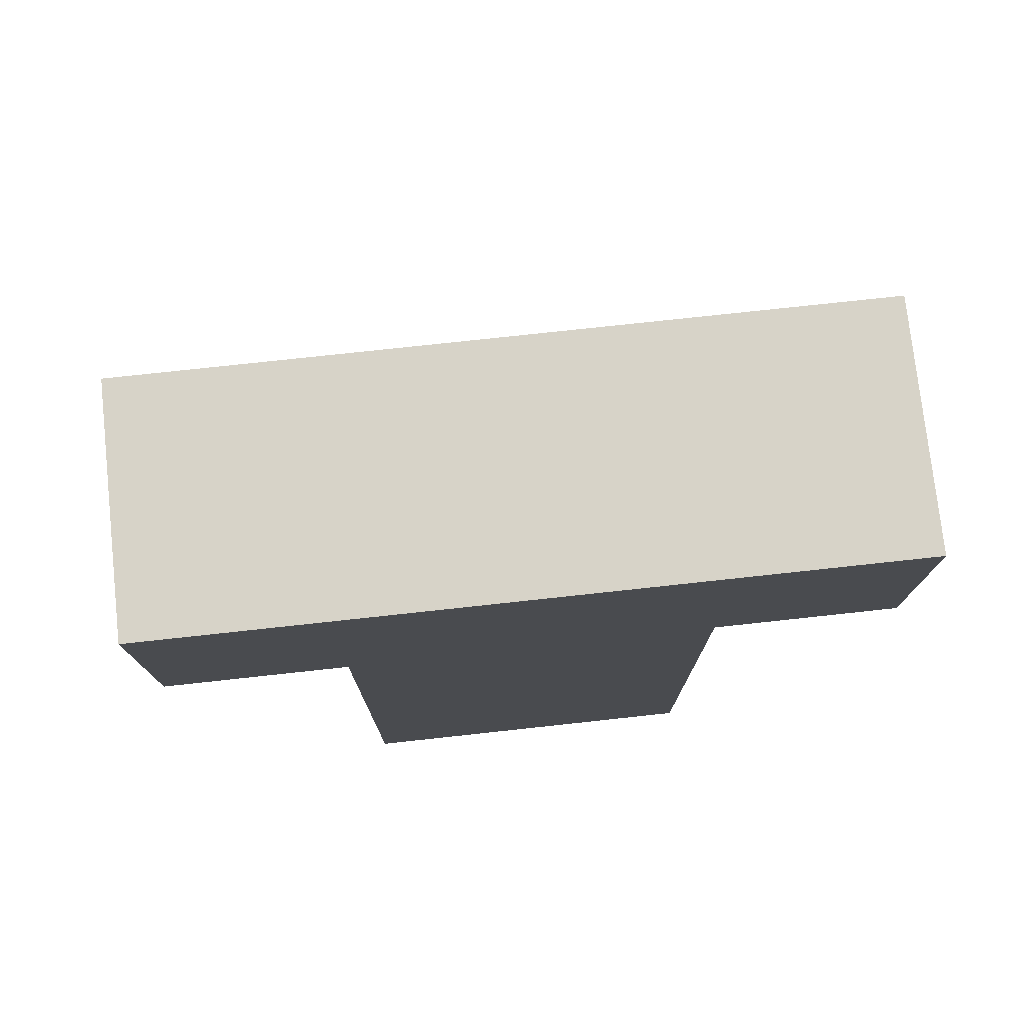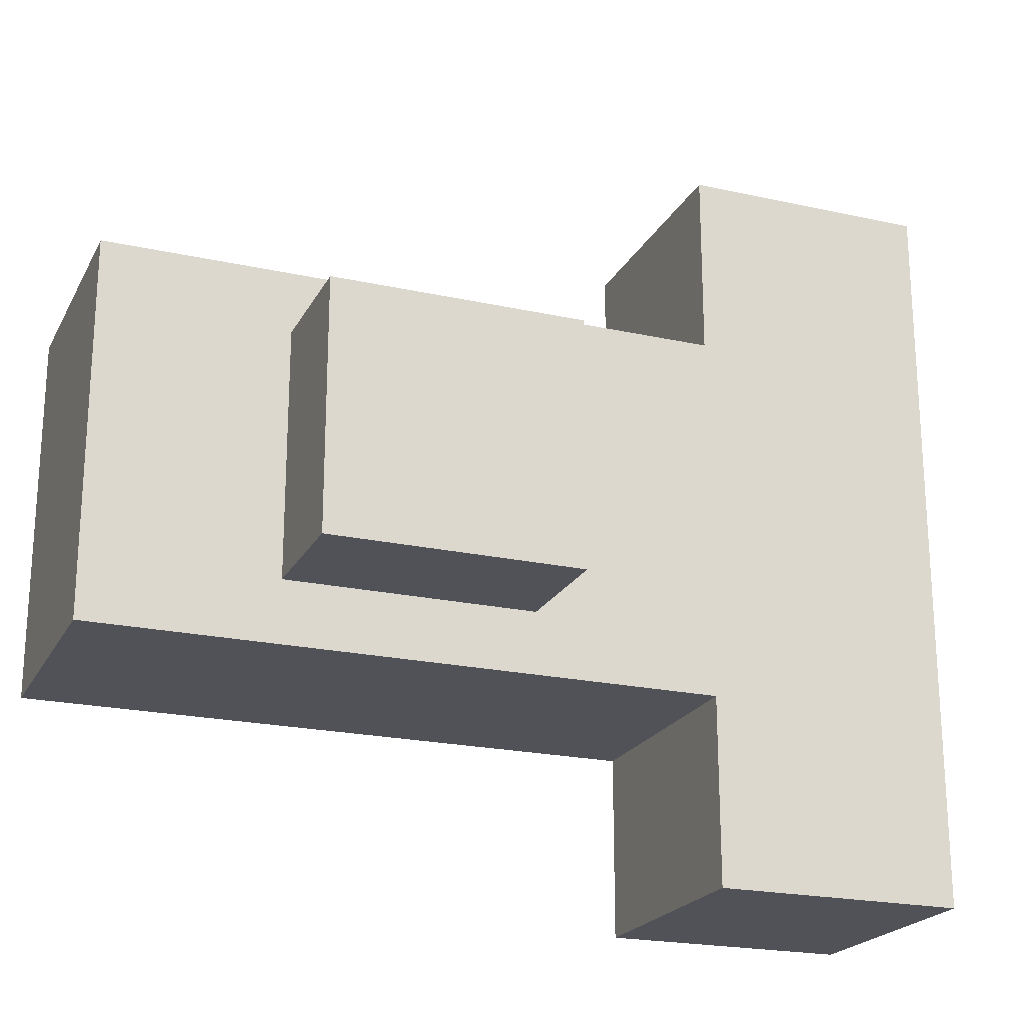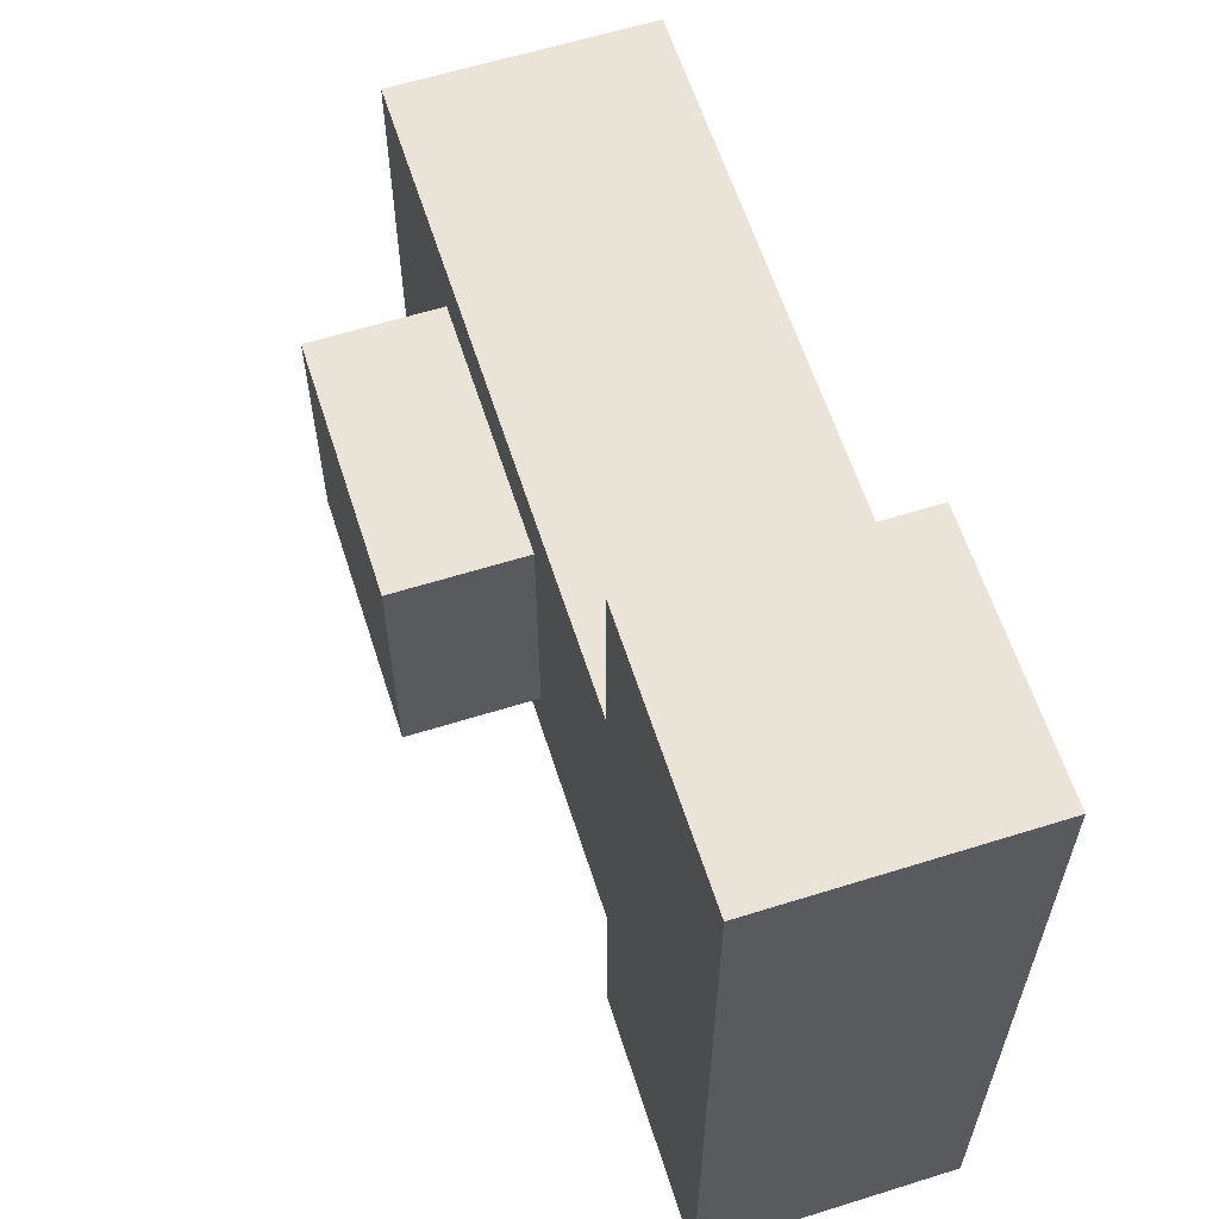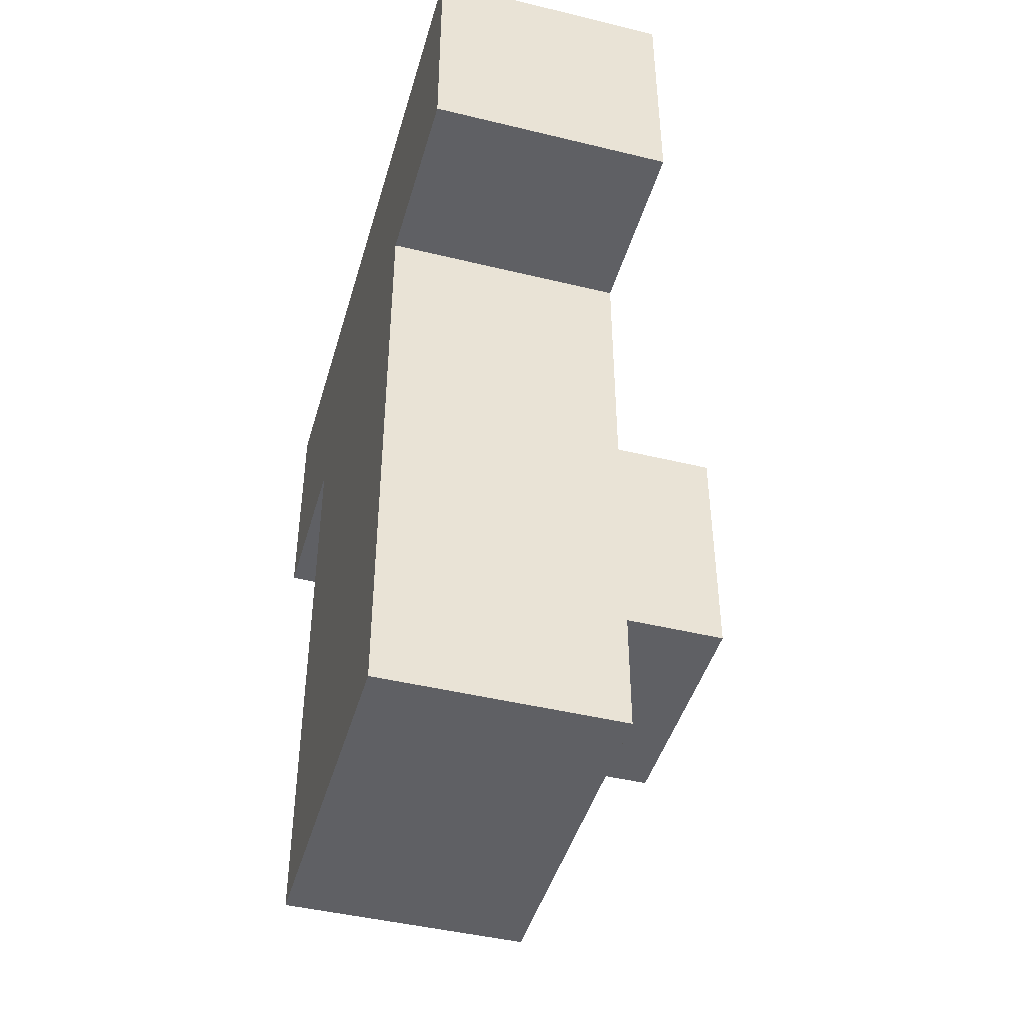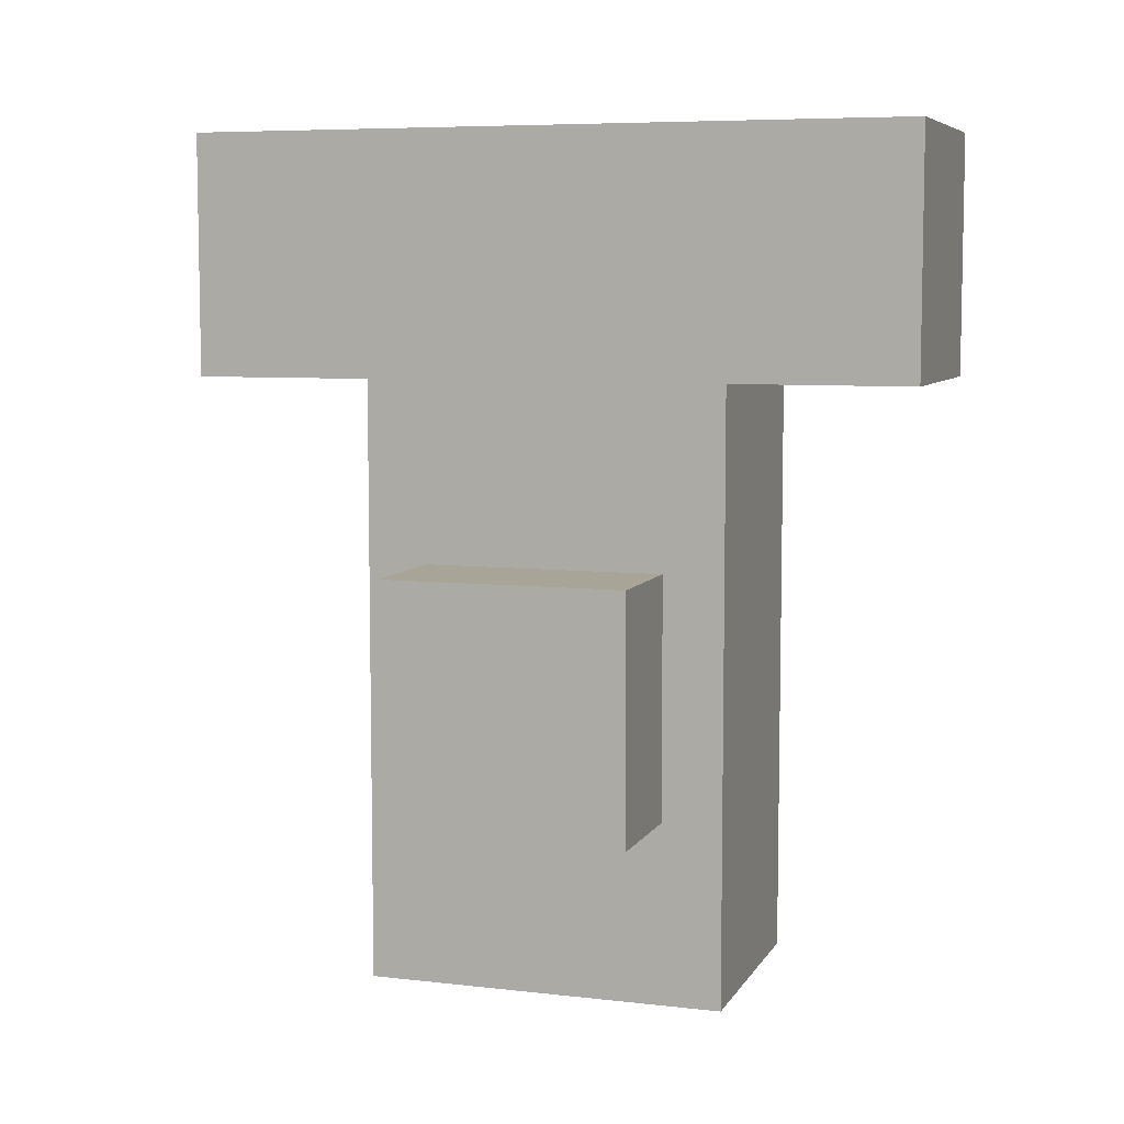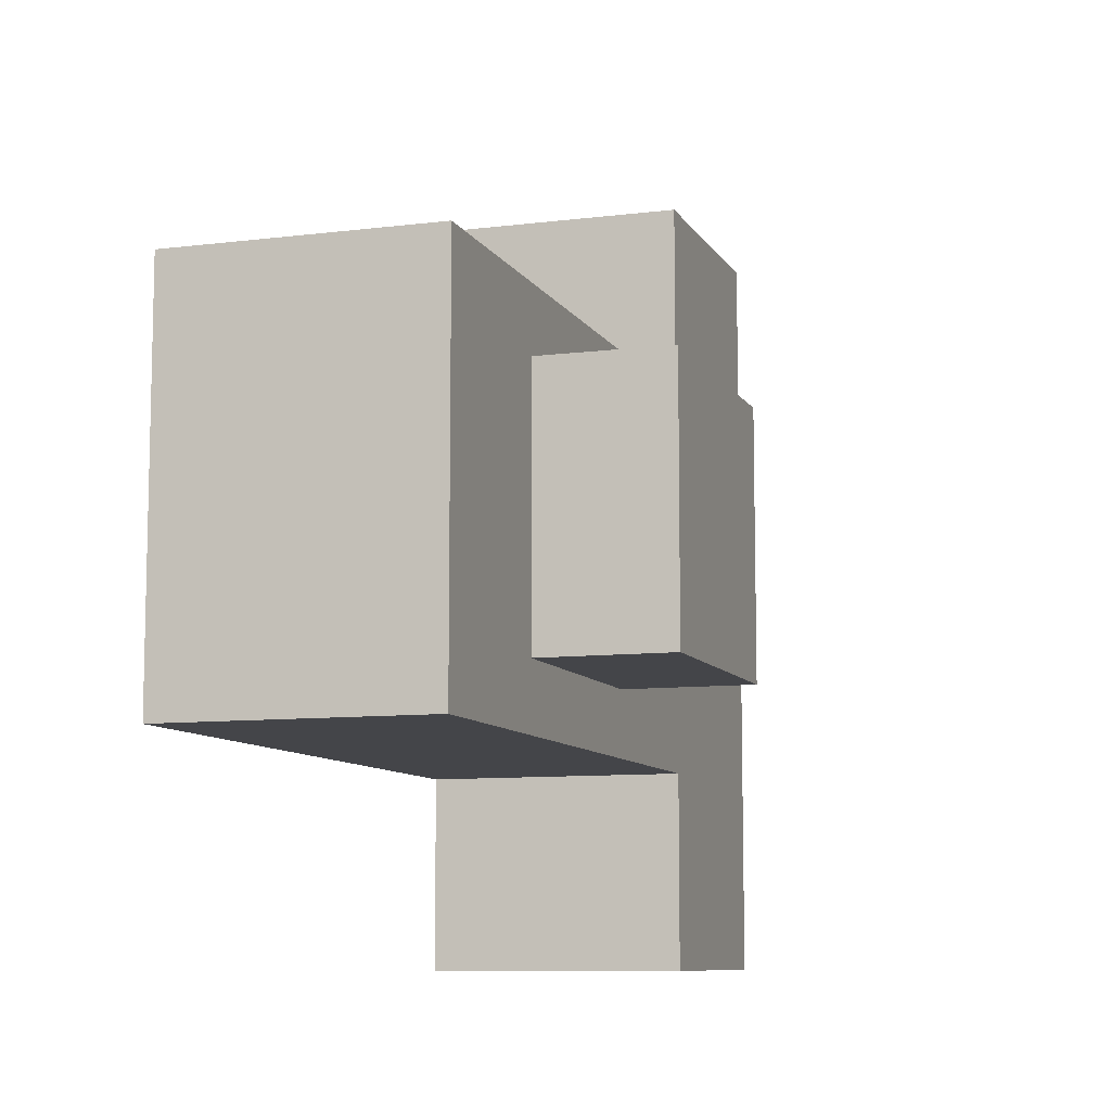
<metadata>
{"format":"obj","ext":"obj","renderer":"f3d","projection":"perspective","resolution":1024,"background":"white","views":[{"elev":76.5,"azim":-96.2,"up":"+Y"},{"elev":-21.6,"azim":68.7,"up":"+Z"},{"elev":61.1,"azim":162.3,"up":"+Z"},{"elev":-44.8,"azim":-15.8,"up":"+Y"},{"elev":7.0,"azim":108.3,"up":"+Y"},{"elev":-9.1,"azim":18.4,"up":"+Z"}]}
</metadata>
<code>
o piston
v -0.02441 0.08301 -0.01953
v -0.02441 0.08301 0.01953
v -0.02441 -0.04394 0.01953
v -0.02441 -0.04394 -0.01953
v -0.04394 -0.04394 0.01953
v -0.04394 0.08301 0.01953
v -0.04394 0.08301 -0.01953
v -0.04394 -0.04394 -0.01953
f 1 2 3 4
f 5 6 7 8
f 6 2 1 7
f 4 3 5 8
f 3 2 6 5
f 7 1 4 8
o mount
v -0.01465 0.04883 -0.0293
v -0.01465 0.04883 0.0293
v -0.01465 -0.04883 0.0293
v -0.01465 -0.04883 -0.0293
v -0.05371 -0.04883 0.0293
v -0.05371 0.04883 0.0293
v -0.05371 0.04883 -0.0293
v -0.05371 -0.04883 -0.0293
f 9 10 11 12
f 13 14 15 16
f 14 10 9 15
f 12 11 13 16
f 11 10 14 13
f 15 9 12 16
o cube
v -0.01465 0.08789 -0.05859
v -0.01465 0.08789 0.05859
v -0.01465 0.04883 0.05859
v -0.01465 0.04883 -0.05859
v -0.05371 0.04883 0.05859
v -0.05371 0.08789 0.05859
v -0.05371 0.08789 -0.05859
v -0.05371 0.04883 -0.05859
f 17 18 19 20
f 21 22 23 24
f 22 18 17 23
f 20 19 21 24
f 19 18 22 21
f 23 17 20 24
o axle
v 0.004883 0.01953 -0.01953
v 0.004883 0.01953 0.01953
v 0.004883 -0.01953 0.01953
v 0.004883 -0.01953 -0.01953
v -0.03418 -0.01953 0.01953
v -0.03418 0.01953 0.01953
v -0.03418 0.01953 -0.01953
v -0.03418 -0.01953 -0.01953
f 25 26 27 28
f 29 30 31 32
f 30 26 25 31
f 28 27 29 32
f 27 26 30 29
f 31 25 28 32

</code>
